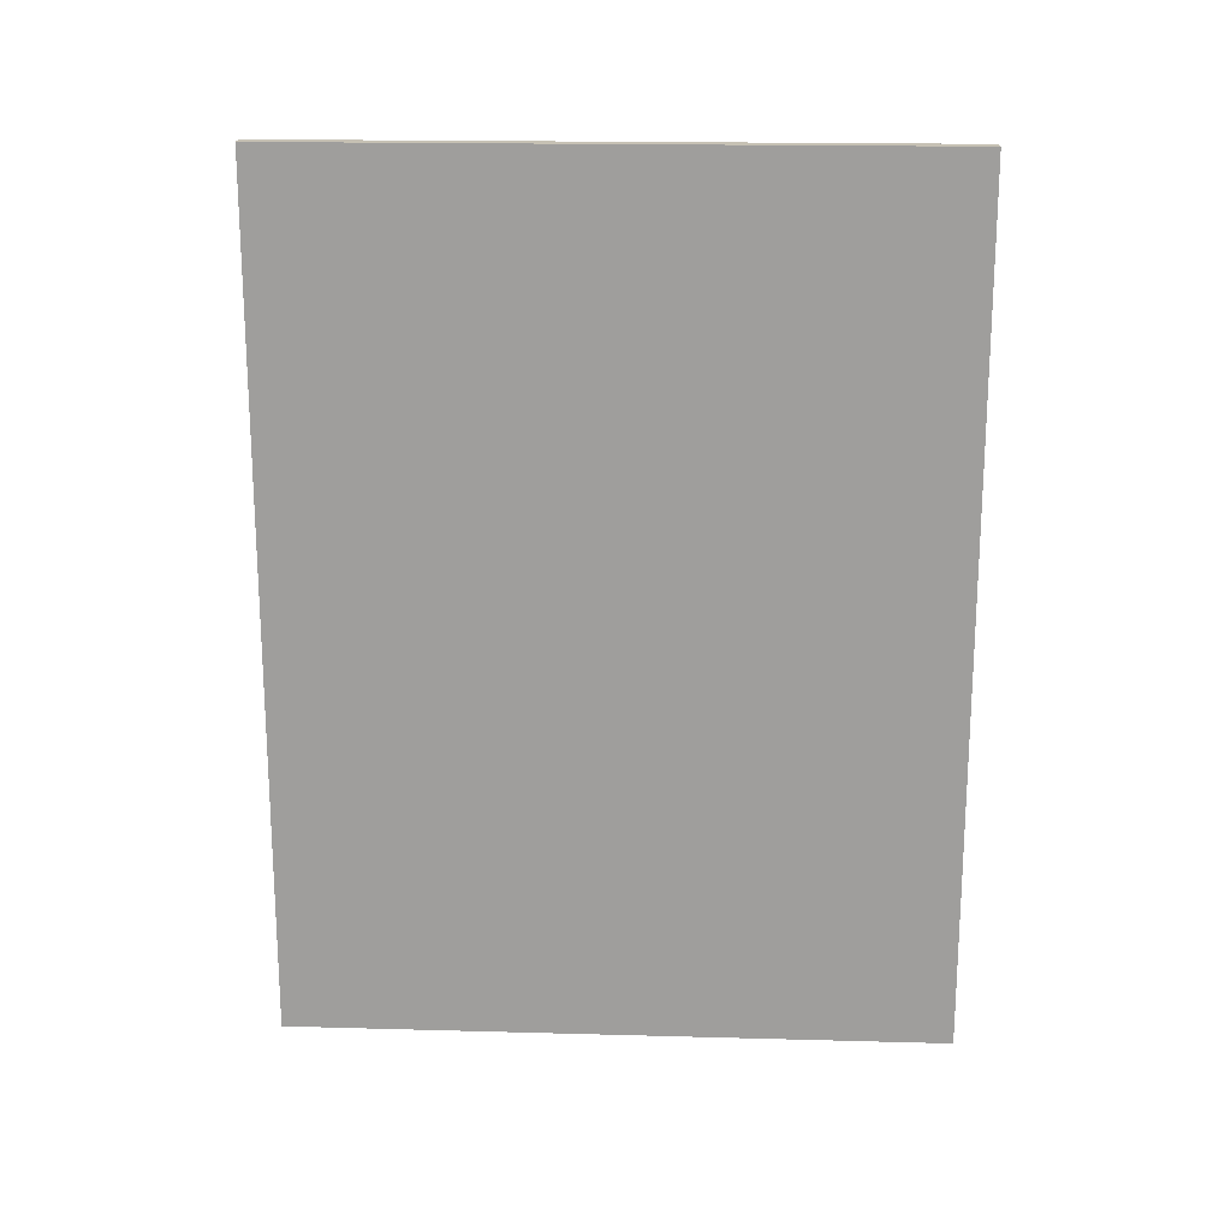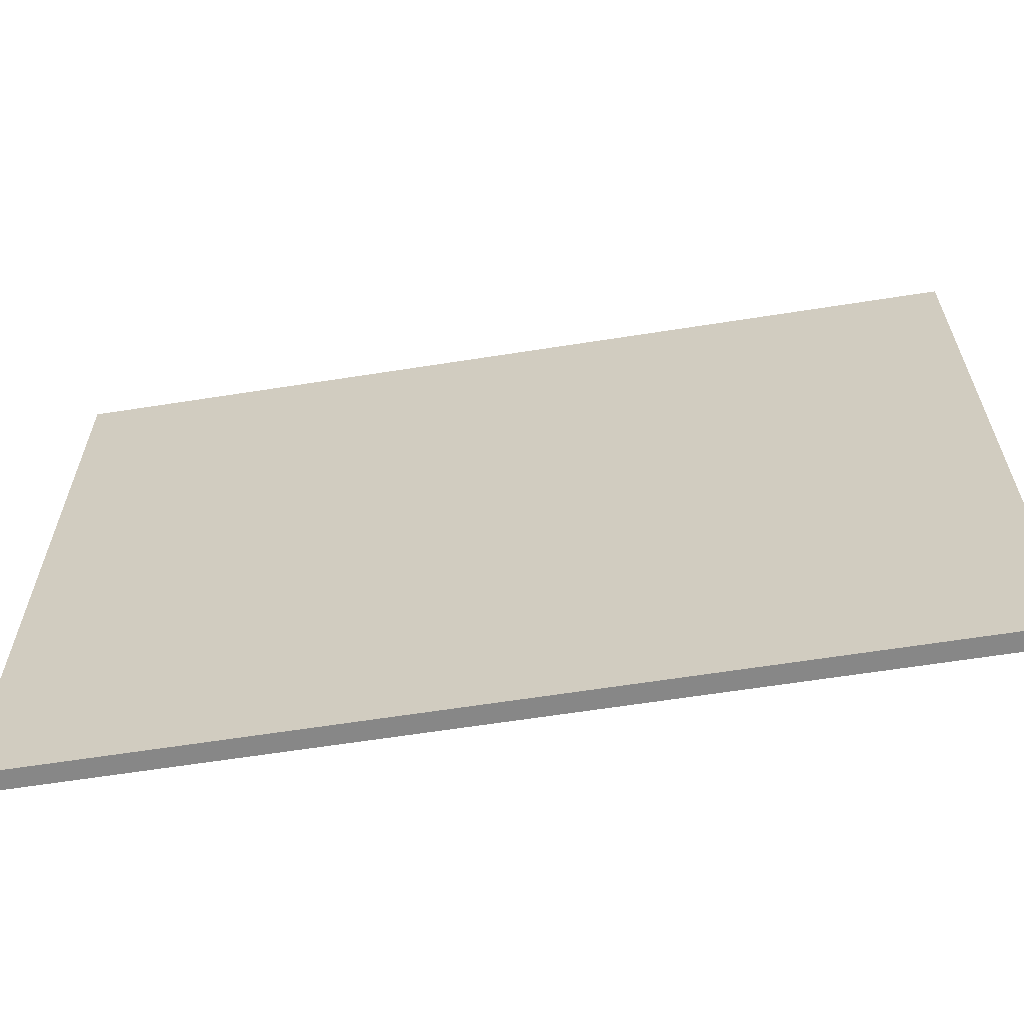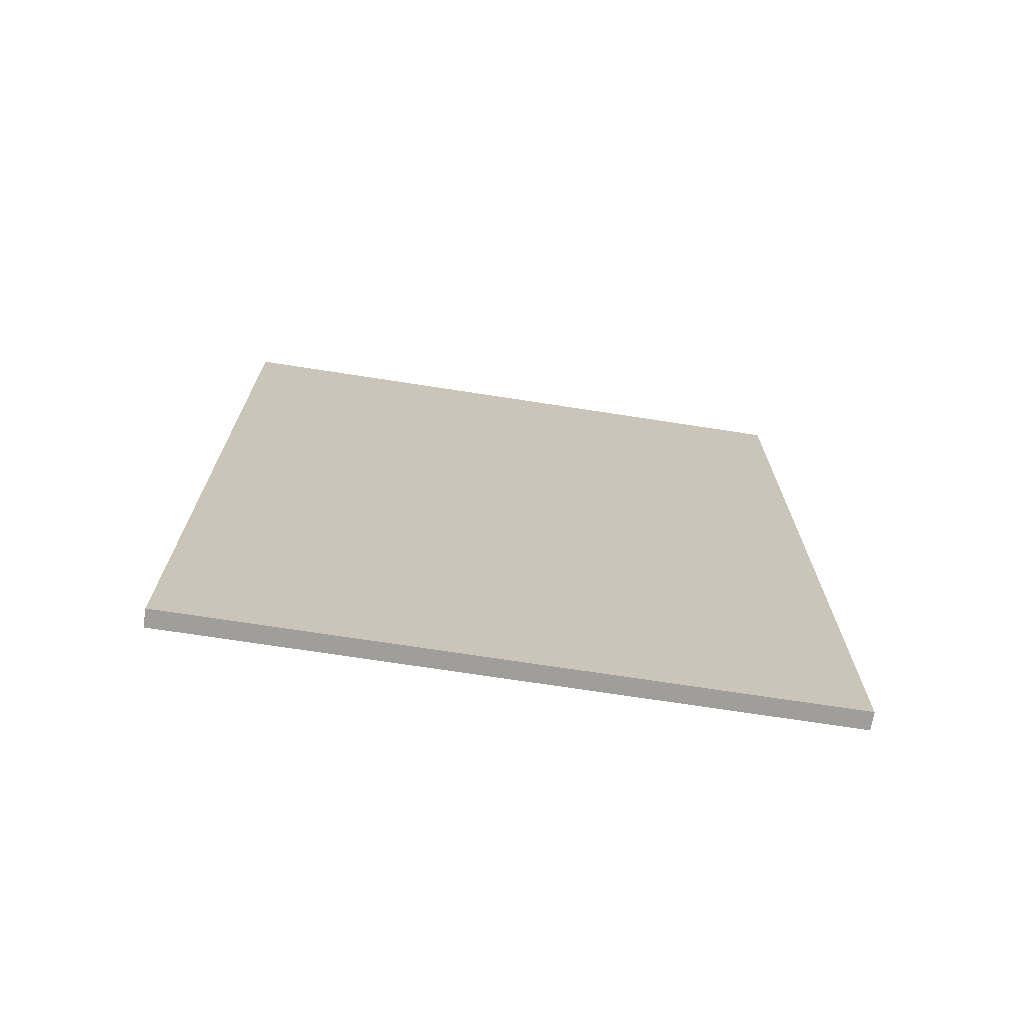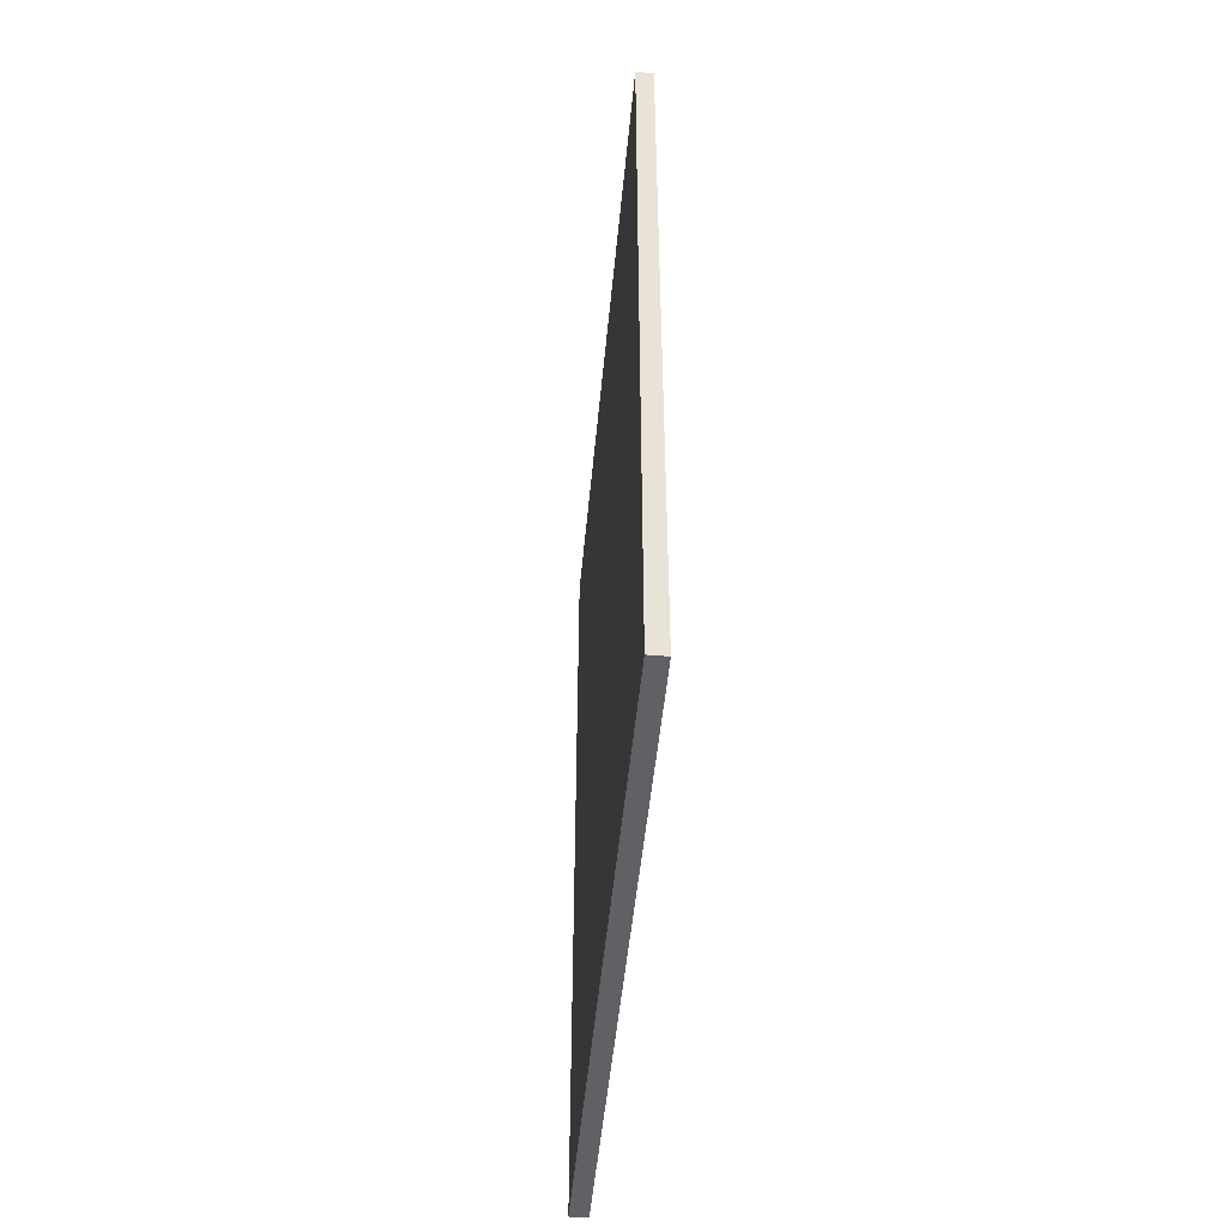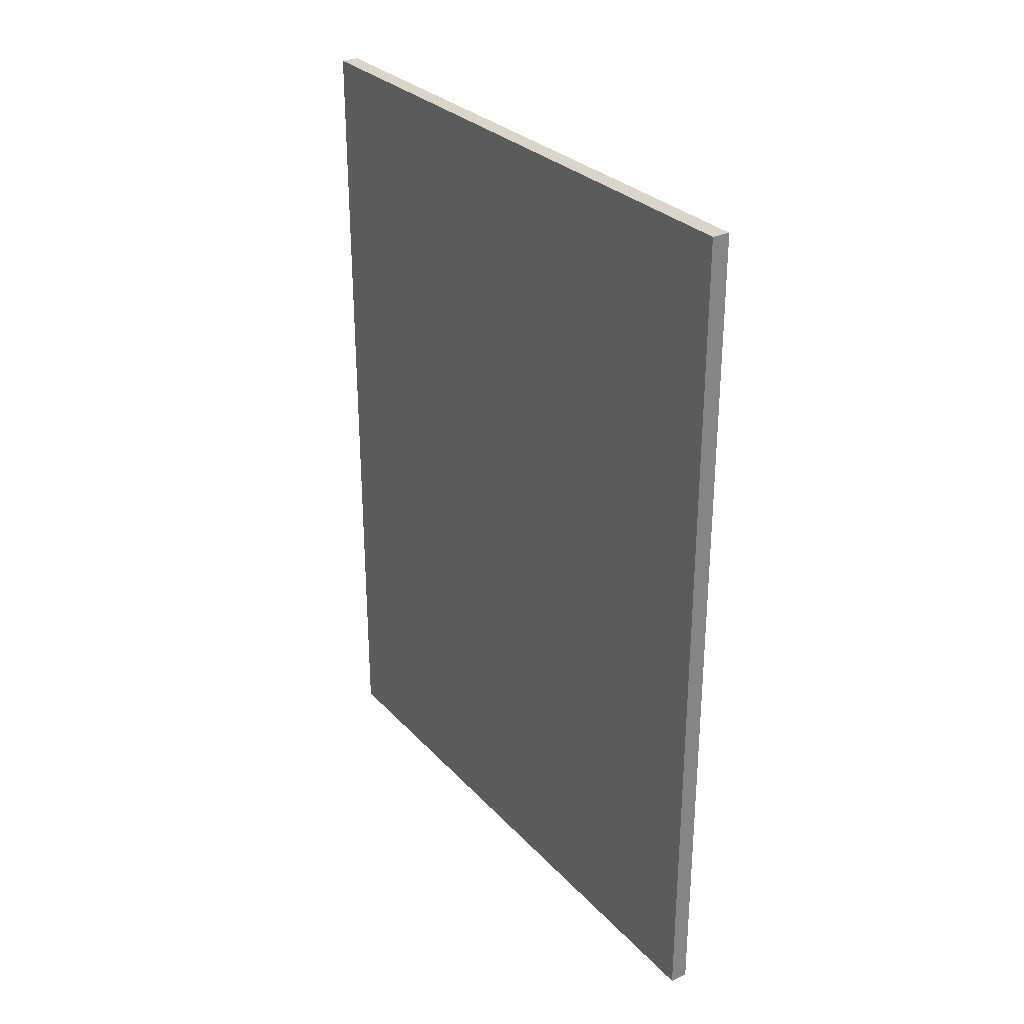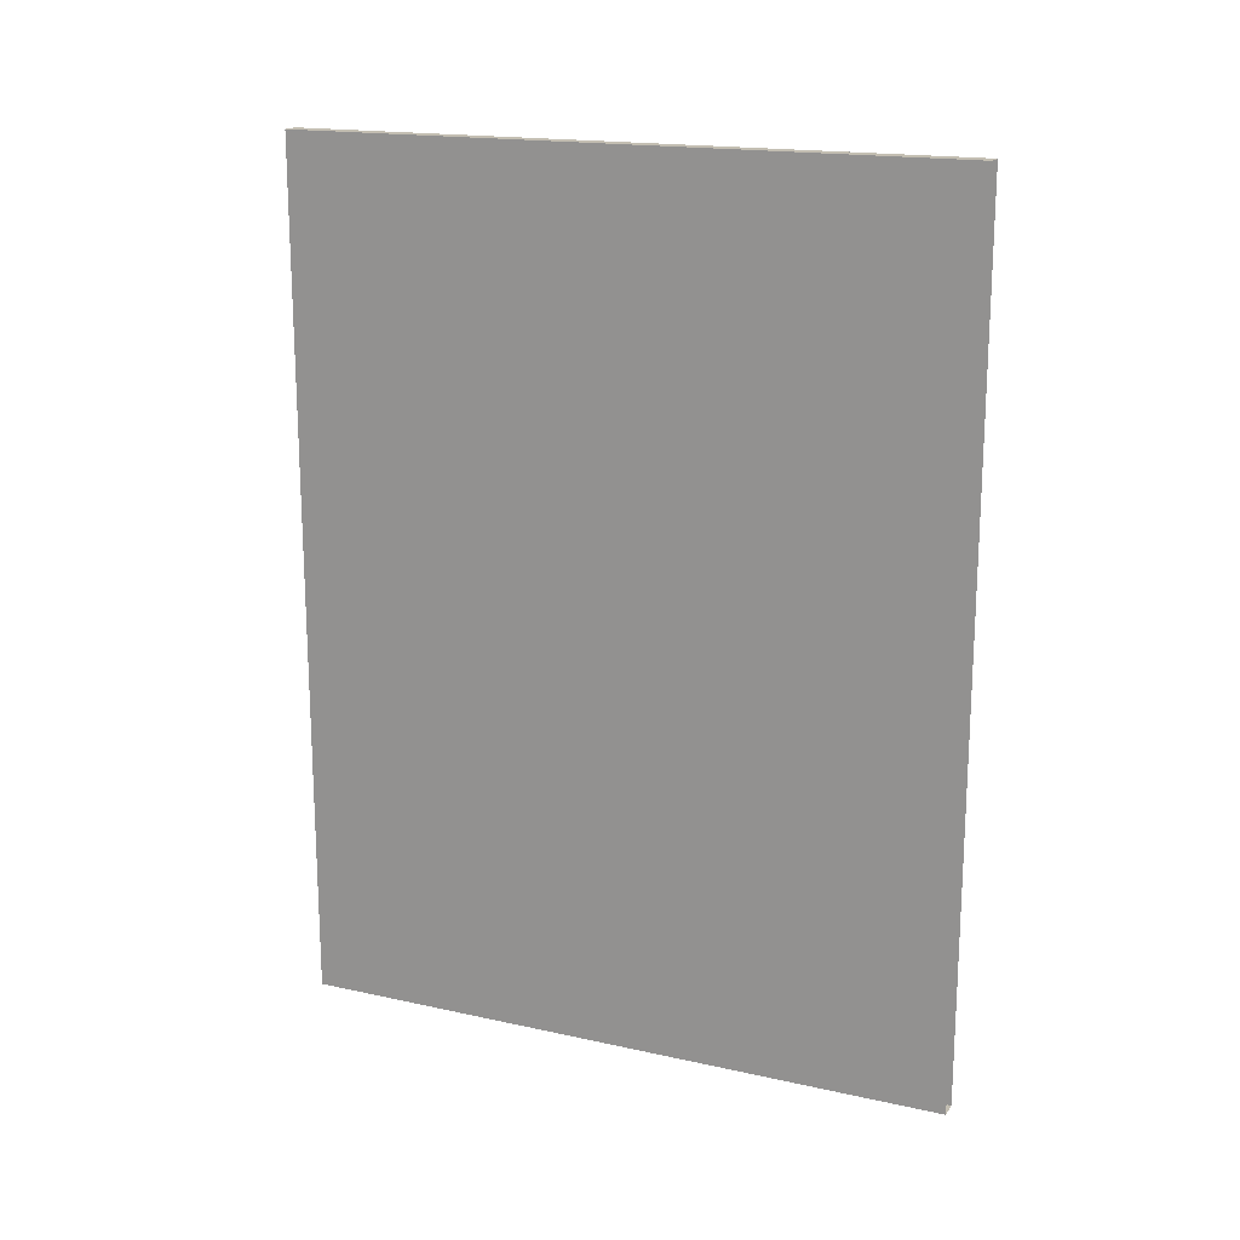
<metadata>
{"format":"obj","ext":"obj","renderer":"f3d","projection":"perspective","resolution":1024,"background":"white","views":[{"elev":18.5,"azim":93.0,"up":"+Y"},{"elev":-62.4,"azim":99.1,"up":"+Z"},{"elev":-70.8,"azim":81.2,"up":"+Y"},{"elev":-49.6,"azim":174.7,"up":"+Y"},{"elev":29.2,"azim":146.4,"up":"+Y"},{"elev":17.5,"azim":-66.3,"up":"+Y"}]}
</metadata>
<code>
o E1_2/E1_1_2/mesh10/mesh10-geometry#mesh10-geometry
v -0.7131 0.5777 -0.4437
v -0.6941 -0.3139 -0.4437
v -0.7131 -0.3139 -0.4437
v -0.6941 0.5777 -0.4437
v -0.7131 -0.3139 0.2392
v -0.6941 0.5777 0.2392
v -0.6941 -0.3139 0.2392
v -0.7131 0.5777 0.2392
f 1 2 3
f 2 1 4
f 2 5 3
f 1 6 4
f 6 2 4
f 5 2 7
f 6 1 8
f 2 6 7
f 3 2 1
f 4 1 2
f 3 5 2
f 3 1 5
f 4 6 1
f 4 2 6
f 7 2 5
f 8 5 1
f 8 1 6
f 7 6 2
f 5 1 3
f 1 5 8

</code>
